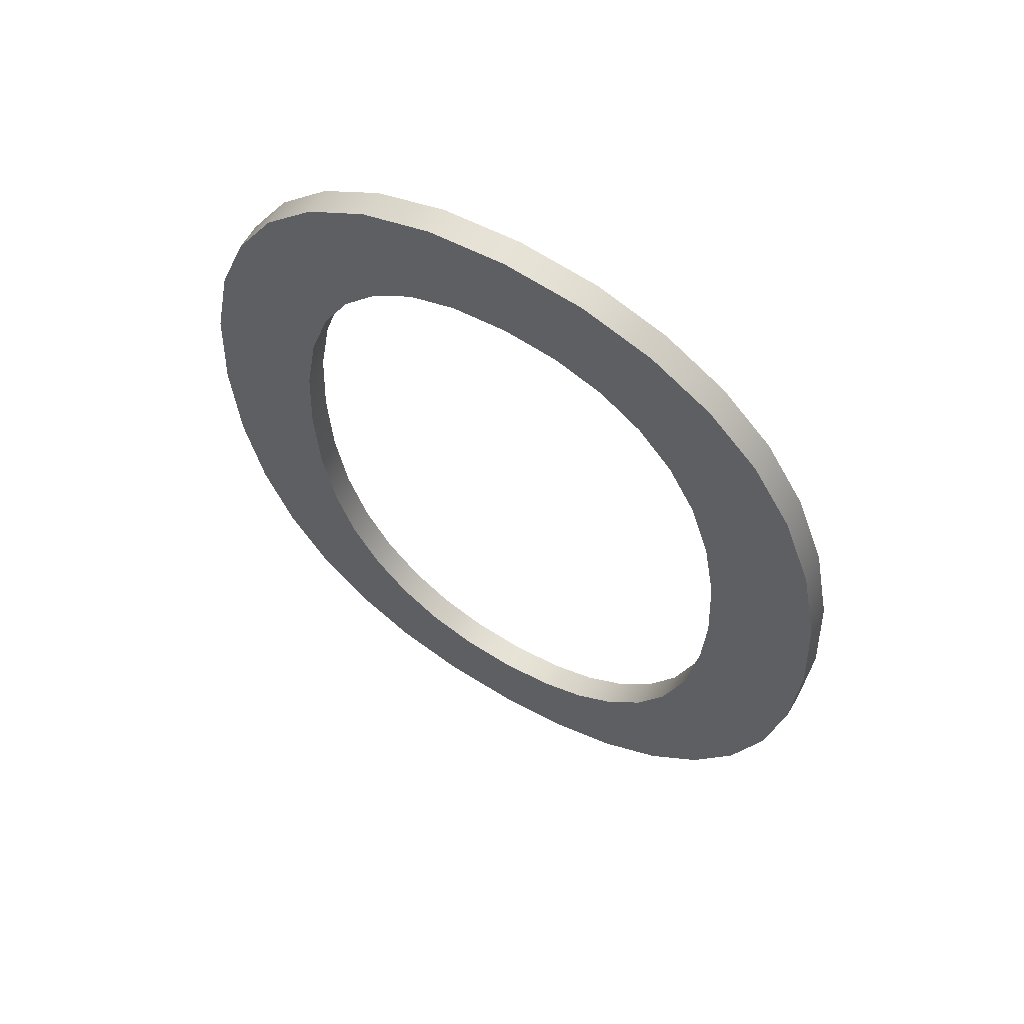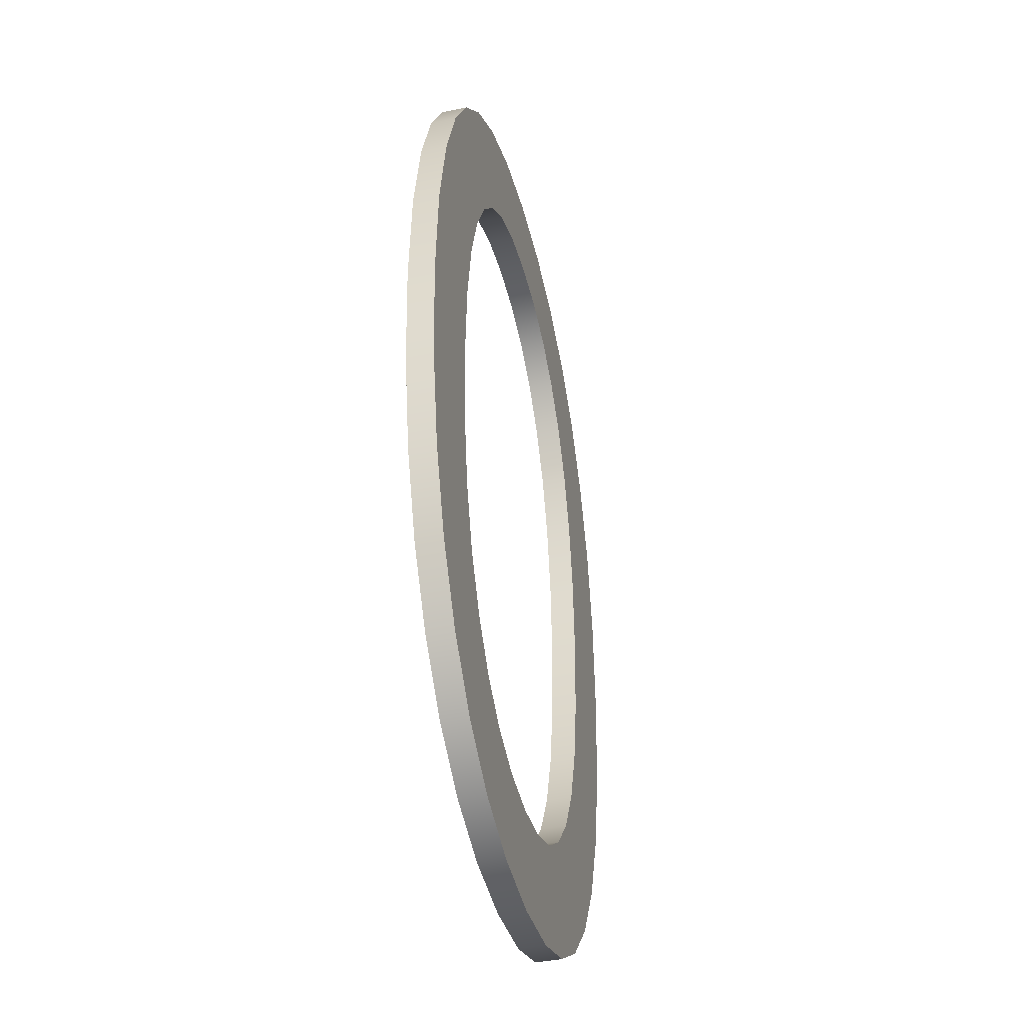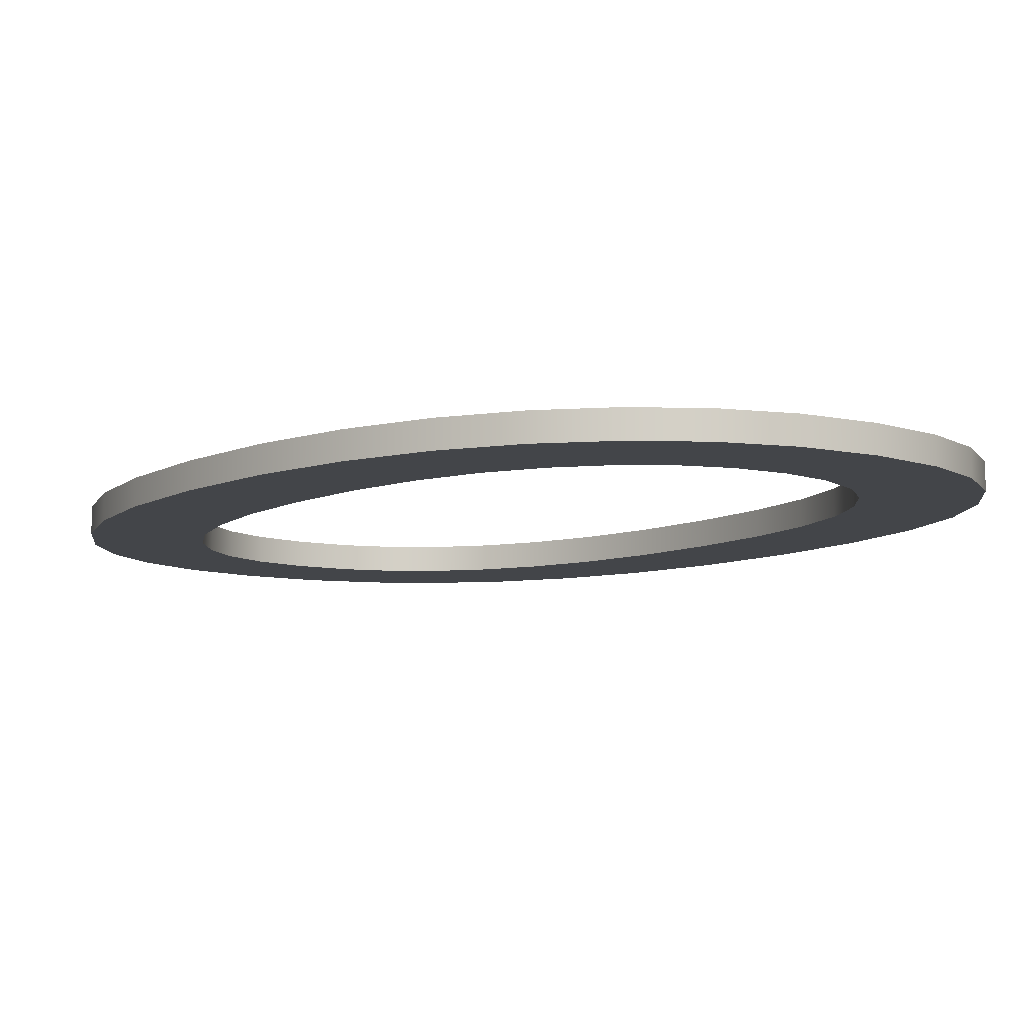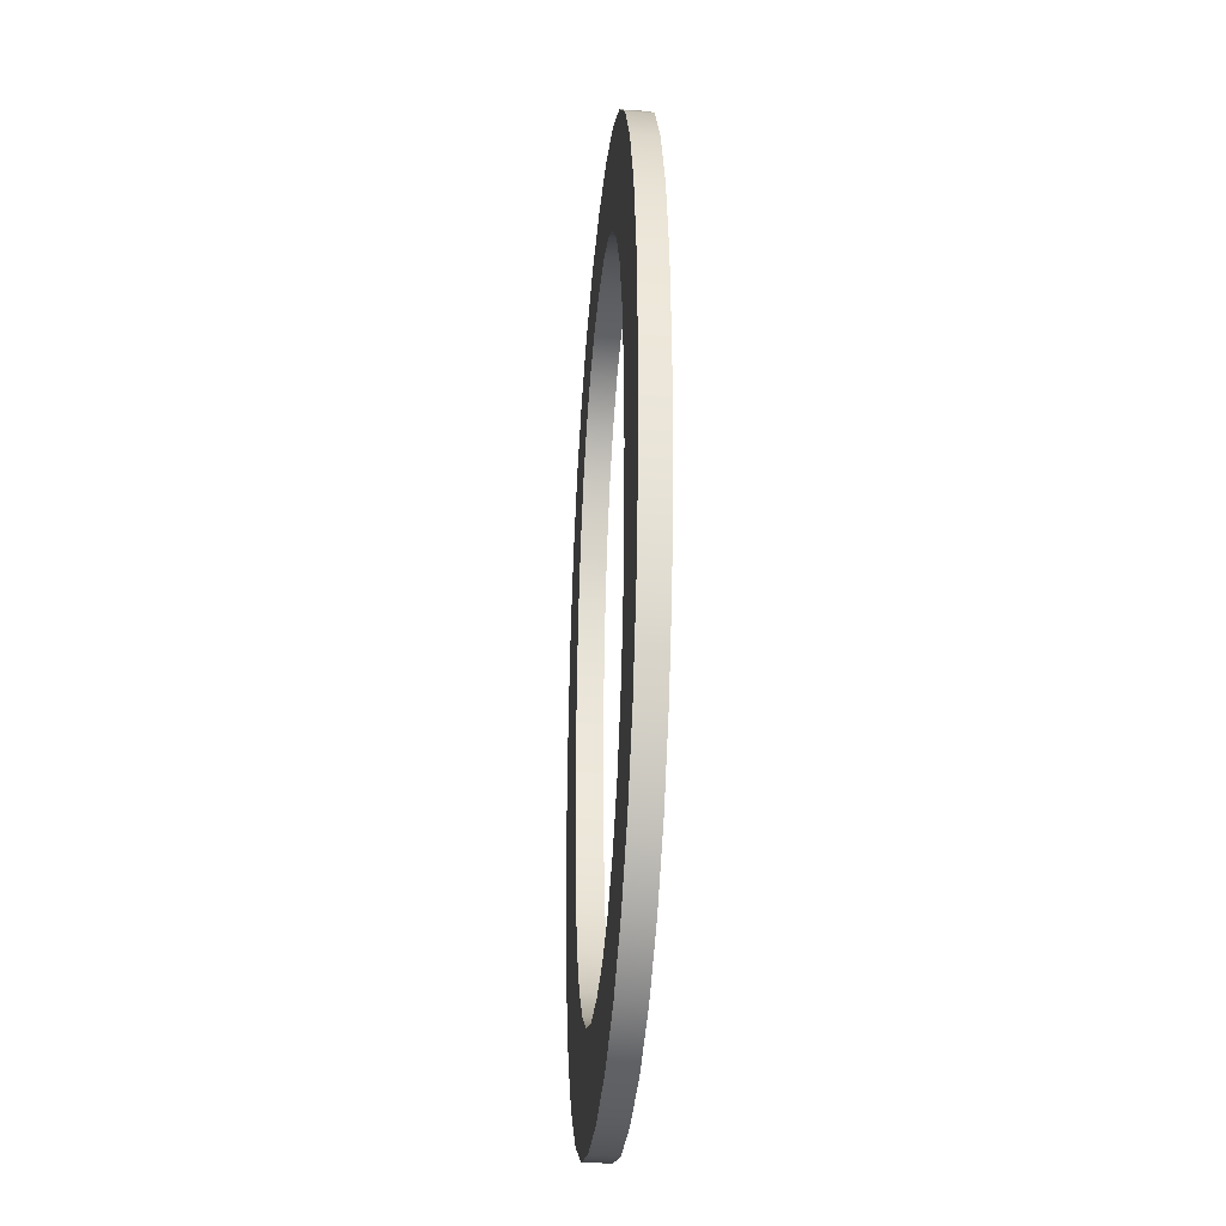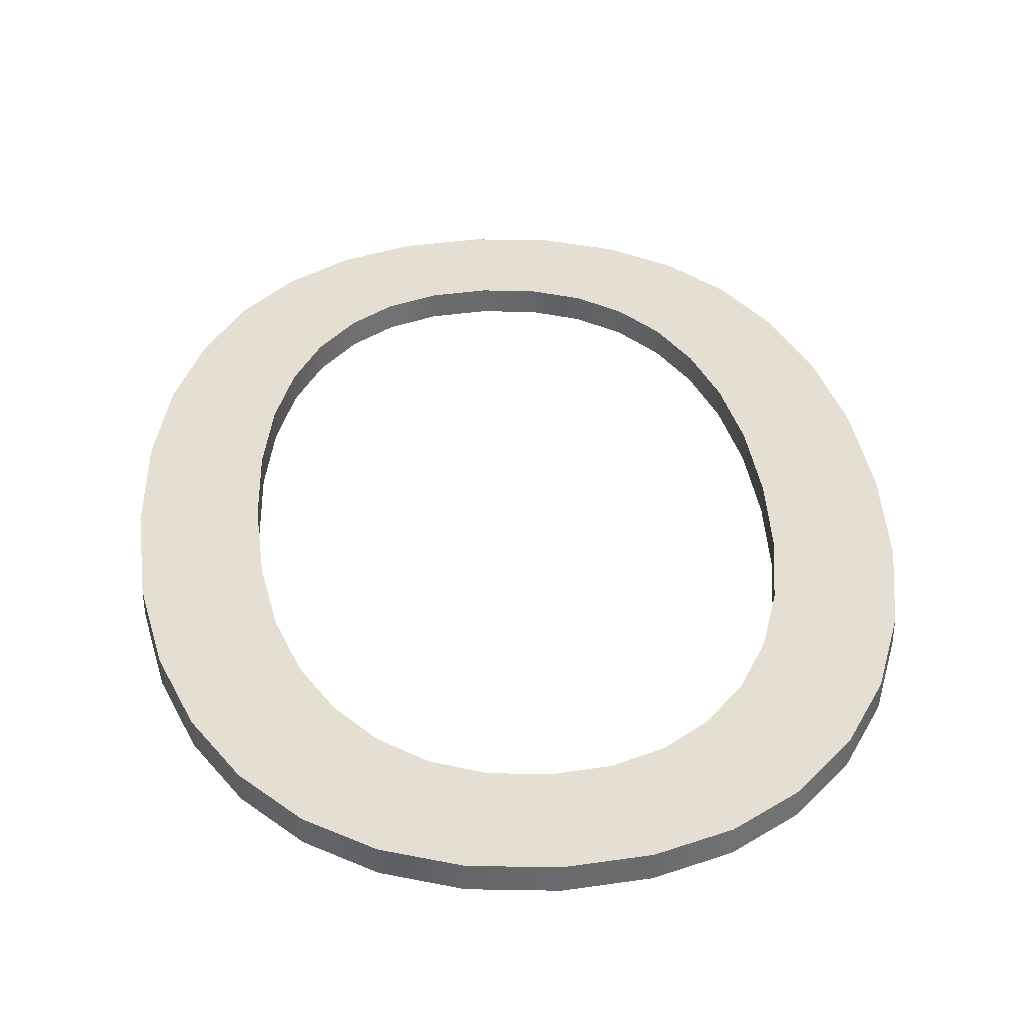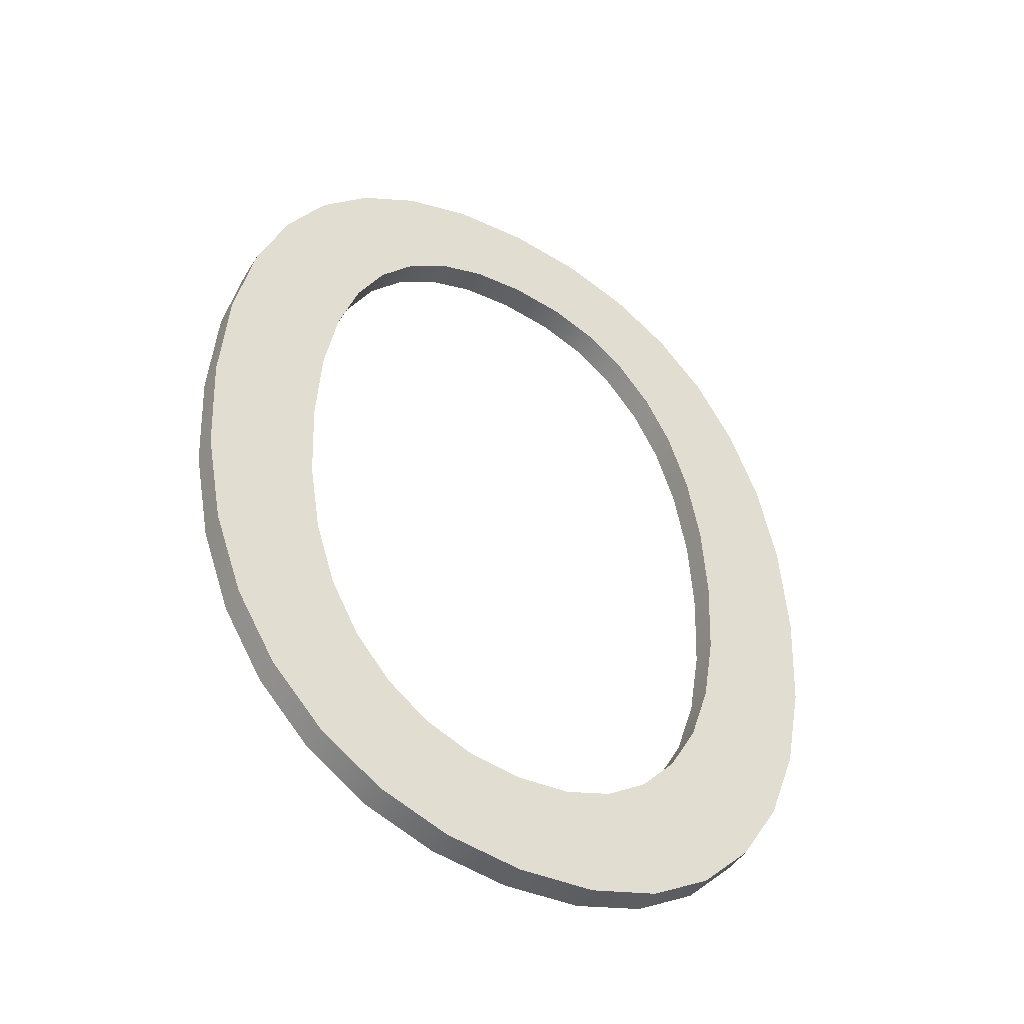
<metadata>
{"format":"obj","ext":"obj","renderer":"f3d","projection":"perspective","resolution":1024,"background":"white","views":[{"elev":62.8,"azim":30.6,"up":"+Y"},{"elev":-41.7,"azim":104.0,"up":"+Y"},{"elev":-8.6,"azim":-37.0,"up":"+Z"},{"elev":-35.2,"azim":-95.3,"up":"+Y"},{"elev":37.2,"azim":-4.7,"up":"+Z"},{"elev":-48.0,"azim":148.9,"up":"+Y"}]}
</metadata>
<code>
o mesh1/mesh1-geometry#mesh1-geometry
v -0.05948 -0.05914 0.06727
v -0.05913 -0.05204 0.06727
v -0.06066 -0.02951 0.06727
v -0.05948 -0.05914 0.06509
v -0.05649 -0.02501 0.06727
v -0.06071 -0.08866 0.06727
v -0.05914 -0.06625 0.06509
v -0.05913 -0.05204 0.06509
v -0.06066 -0.02951 0.06509
v -0.05809 -0.04572 0.06727
v -0.06402 -0.03529 0.06727
v -0.05914 -0.06625 0.06727
v -0.06071 -0.08866 0.06509
v -0.05649 -0.02501 0.06509
v -0.0564 -0.04028 0.06727
v -0.06405 -0.08296 0.06727
v -0.0565 -0.09323 0.06727
v -0.05812 -0.07249 0.06509
v -0.0565 -0.09323 0.06509
v -0.05809 -0.04572 0.06509
v -0.05153 -0.02174 0.06727
v -0.06402 -0.03529 0.06509
v -0.0665 -0.0421 0.06727
v -0.06405 -0.08296 0.06509
v -0.05812 -0.07249 0.06727
v -0.05153 -0.02174 0.06509
v -0.05411 -0.03586 0.06727
v -0.0564 -0.04028 0.06509
v -0.06652 -0.07607 0.06727
v -0.06652 -0.07607 0.06509
v -0.05643 -0.07783 0.06727
v -0.05155 -0.09651 0.06509
v -0.05643 -0.07783 0.06509
v -0.04587 -0.01975 0.06727
v -0.0665 -0.0421 0.06509
v -0.05117 -0.03232 0.06727
v -0.06803 -0.05003 0.06727
v -0.05155 -0.09651 0.06727
v -0.05411 -0.03586 0.06509
v -0.04587 -0.01975 0.06509
v -0.06804 -0.06809 0.06727
v -0.06804 -0.06809 0.06509
v -0.06803 -0.05003 0.06509
v -0.05406 -0.08229 0.06509
v -0.05406 -0.08229 0.06727
v -0.0459 -0.09848 0.06509
v -0.05117 -0.03232 0.06509
v -0.04783 -0.02984 0.06727
v -0.03958 -0.01908 0.06727
v -0.06854 -0.05914 0.06727
v -0.05112 -0.0858 0.06727
v -0.05112 -0.0858 0.06509
v -0.0459 -0.09848 0.06727
v -0.04399 -0.02839 0.06727
v -0.04783 -0.02984 0.06509
v -0.03958 -0.01908 0.06509
v -0.06854 -0.05914 0.06509
v -0.04772 -0.08831 0.06509
v -0.03958 -0.09914 0.06509
v -0.04399 -0.02839 0.06509
v -0.03954 -0.02791 0.06727
v -0.03322 -0.01977 0.06727
v -0.04772 -0.08831 0.06727
v -0.04386 -0.08981 0.06509
v -0.03958 -0.09914 0.06727
v -0.03954 -0.02791 0.06509
v -0.03322 -0.01977 0.06509
v -0.04386 -0.08981 0.06727
v -0.03954 -0.09031 0.06509
v -0.03342 -0.0985 0.06509
v -0.03518 -0.0284 0.06727
v -0.03518 -0.0284 0.06509
v -0.02752 -0.02182 0.06727
v -0.03954 -0.09031 0.06727
v -0.03342 -0.0985 0.06727
v -0.03128 -0.0299 0.06727
v -0.02752 -0.02182 0.06509
v -0.03521 -0.08981 0.06509
v -0.03521 -0.08981 0.06727
v -0.0278 -0.09659 0.06509
v -0.03128 -0.0299 0.06509
v -0.02788 -0.03238 0.06727
v -0.02257 -0.02511 0.06727
v -0.03135 -0.08831 0.06509
v -0.0278 -0.09659 0.06727
v -0.02788 -0.03238 0.06509
v -0.02501 -0.03586 0.06727
v -0.02257 -0.02511 0.06509
v -0.03135 -0.08831 0.06727
v -0.02796 -0.0858 0.06509
v -0.02279 -0.09333 0.06509
v -0.02501 -0.03586 0.06509
v -0.02274 -0.04023 0.06727
v -0.01845 -0.02951 0.06727
v -0.02796 -0.0858 0.06727
v -0.02503 -0.08229 0.06509
v -0.02279 -0.09333 0.06727
v -0.02105 -0.04561 0.06727
v -0.02274 -0.04023 0.06509
v -0.01845 -0.02951 0.06509
v -0.02503 -0.08229 0.06727
v -0.02267 -0.07783 0.06509
v -0.01845 -0.08866 0.06509
v -0.02105 -0.04561 0.06509
v -0.01999 -0.05194 0.06727
v -0.01512 -0.03517 0.06509
v -0.02267 -0.07783 0.06727
v -0.01845 -0.08866 0.06727
v -0.01964 -0.05914 0.06727
v -0.01999 -0.05194 0.06509
v -0.01512 -0.03517 0.06727
v -0.01507 -0.08295 0.06509
v -0.02099 -0.07249 0.06509
v -0.01507 -0.08295 0.06727
v -0.01964 -0.05914 0.06509
v -0.01264 -0.04205 0.06509
v -0.01997 -0.06625 0.06509
v -0.02099 -0.07249 0.06727
v -0.01997 -0.06625 0.06727
v -0.01264 -0.04205 0.06727
v -0.01259 -0.07601 0.06509
v -0.01259 -0.07601 0.06727
v -0.01109 -0.05006 0.06509
v -0.01109 -0.05006 0.06727
v -0.01107 -0.06803 0.06727
v -0.01107 -0.06803 0.06509
v -0.01057 -0.05914 0.06509
v -0.01057 -0.05914 0.06727
f 1 2 3
f 3 2 1
f 1 4 2
f 2 4 1
f 5 3 2
f 2 3 5
f 1 3 6
f 6 3 1
f 4 1 7
f 7 1 4
f 8 2 4
f 4 2 8
f 3 5 9
f 9 5 3
f 10 5 2
f 2 5 10
f 3 11 6
f 6 11 3
f 12 1 6
f 6 1 12
f 12 7 1
f 1 7 12
f 7 13 4
f 4 13 7
f 2 8 10
f 10 8 2
f 4 9 8
f 8 9 4
f 14 9 5
f 5 9 14
f 3 9 11
f 11 9 3
f 15 5 10
f 10 5 15
f 6 11 16
f 16 11 6
f 17 12 6
f 6 12 17
f 7 12 18
f 18 12 7
f 19 13 7
f 7 13 19
f 4 13 9
f 9 13 4
f 20 10 8
f 8 10 20
f 14 8 9
f 9 8 14
f 5 21 14
f 14 21 5
f 22 11 9
f 9 11 22
f 21 5 15
f 15 5 21
f 10 20 15
f 15 20 10
f 11 23 16
f 16 23 11
f 16 24 6
f 6 24 16
f 25 12 17
f 17 12 25
f 17 6 19
f 19 6 17
f 25 18 12
f 12 18 25
f 18 19 7
f 7 19 18
f 13 19 6
f 6 19 13
f 9 13 22
f 22 13 9
f 20 8 14
f 14 8 20
f 26 14 21
f 21 14 26
f 11 22 23
f 23 22 11
f 27 21 15
f 15 21 27
f 28 15 20
f 20 15 28
f 16 23 29
f 29 23 16
f 24 16 30
f 30 16 24
f 13 6 24
f 24 6 13
f 31 25 17
f 17 25 31
f 19 32 17
f 17 32 19
f 18 25 33
f 33 25 18
f 33 19 18
f 18 19 33
f 13 24 22
f 22 24 13
f 28 20 14
f 14 20 28
f 26 28 14
f 14 28 26
f 21 34 26
f 26 34 21
f 35 23 22
f 22 23 35
f 36 21 27
f 27 21 36
f 15 28 27
f 27 28 15
f 23 37 29
f 29 37 23
f 29 30 16
f 16 30 29
f 24 30 35
f 35 30 24
f 31 33 25
f 25 33 31
f 38 31 17
f 17 31 38
f 32 19 33
f 33 19 32
f 38 17 32
f 32 17 38
f 22 24 35
f 35 24 22
f 39 28 26
f 26 28 39
f 34 21 36
f 36 21 34
f 40 26 34
f 34 26 40
f 23 35 37
f 37 35 23
f 27 39 36
f 36 39 27
f 39 27 28
f 28 27 39
f 29 37 41
f 41 37 29
f 30 29 42
f 42 29 30
f 35 30 43
f 43 30 35
f 33 31 44
f 44 31 33
f 45 31 38
f 38 31 45
f 44 32 33
f 33 32 44
f 32 46 38
f 38 46 32
f 47 39 26
f 26 39 47
f 48 34 36
f 36 34 48
f 40 47 26
f 26 47 40
f 34 49 40
f 40 49 34
f 43 37 35
f 35 37 43
f 47 36 39
f 39 36 47
f 50 41 37
f 37 41 50
f 41 42 29
f 29 42 41
f 30 42 43
f 43 42 30
f 45 44 31
f 31 44 45
f 51 45 38
f 38 45 51
f 52 32 44
f 44 32 52
f 46 32 52
f 52 32 46
f 53 38 46
f 46 38 53
f 54 34 48
f 48 34 54
f 48 36 55
f 55 36 48
f 55 47 40
f 40 47 55
f 49 34 54
f 54 34 49
f 56 40 49
f 49 40 56
f 37 43 50
f 50 43 37
f 47 55 36
f 36 55 47
f 50 57 41
f 41 57 50
f 42 41 57
f 57 41 42
f 57 43 42
f 42 43 57
f 44 45 52
f 52 45 44
f 51 52 45
f 45 52 51
f 53 51 38
f 38 51 53
f 58 46 52
f 52 46 58
f 46 59 53
f 53 59 46
f 54 48 60
f 60 48 54
f 55 60 48
f 48 60 55
f 60 55 40
f 40 55 60
f 61 49 54
f 54 49 61
f 56 60 40
f 40 60 56
f 49 62 56
f 56 62 49
f 57 50 43
f 43 50 57
f 51 63 52
f 52 63 51
f 63 51 53
f 53 51 63
f 64 46 58
f 58 46 64
f 58 52 63
f 63 52 58
f 59 46 64
f 64 46 59
f 65 53 59
f 59 53 65
f 60 66 54
f 54 66 60
f 62 49 61
f 61 49 62
f 61 54 66
f 66 54 61
f 66 60 56
f 56 60 66
f 67 56 62
f 62 56 67
f 68 63 53
f 53 63 68
f 64 58 68
f 68 58 64
f 63 68 58
f 58 68 63
f 69 59 64
f 64 59 69
f 65 68 53
f 53 68 65
f 59 70 65
f 65 70 59
f 71 62 61
f 61 62 71
f 66 72 61
f 61 72 66
f 67 66 56
f 56 66 67
f 62 73 67
f 67 73 62
f 68 74 64
f 64 74 68
f 70 59 69
f 69 59 70
f 69 64 74
f 74 64 69
f 74 68 65
f 65 68 74
f 75 65 70
f 70 65 75
f 76 62 71
f 71 62 76
f 71 61 72
f 72 61 71
f 72 66 67
f 67 66 72
f 73 62 76
f 76 62 73
f 77 67 73
f 73 67 77
f 78 70 69
f 69 70 78
f 74 79 69
f 69 79 74
f 75 74 65
f 65 74 75
f 70 80 75
f 75 80 70
f 76 71 81
f 81 71 76
f 72 81 71
f 71 81 72
f 81 72 67
f 67 72 81
f 82 73 76
f 76 73 82
f 77 81 67
f 67 81 77
f 73 83 77
f 77 83 73
f 84 70 78
f 78 70 84
f 78 69 79
f 79 69 78
f 79 74 75
f 75 74 79
f 80 70 84
f 84 70 80
f 85 75 80
f 80 75 85
f 81 86 76
f 76 86 81
f 87 73 82
f 82 73 87
f 82 76 86
f 86 76 82
f 86 81 77
f 77 81 86
f 83 73 87
f 87 73 83
f 88 77 83
f 83 77 88
f 84 78 89
f 89 78 84
f 79 89 78
f 78 89 79
f 89 79 75
f 75 79 89
f 90 80 84
f 84 80 90
f 85 89 75
f 75 89 85
f 80 91 85
f 85 91 80
f 82 86 87
f 87 86 82
f 92 86 77
f 77 86 92
f 93 83 87
f 87 83 93
f 88 92 77
f 77 92 88
f 83 94 88
f 88 94 83
f 89 95 84
f 84 95 89
f 96 80 90
f 90 80 96
f 90 84 95
f 95 84 90
f 95 89 85
f 85 89 95
f 91 80 96
f 96 80 91
f 97 85 91
f 91 85 97
f 92 87 86
f 86 87 92
f 98 83 93
f 93 83 98
f 87 92 93
f 93 92 87
f 99 92 88
f 88 92 99
f 94 83 98
f 98 83 94
f 100 88 94
f 94 88 100
f 90 95 96
f 96 95 90
f 101 95 85
f 85 95 101
f 102 91 96
f 96 91 102
f 97 101 85
f 85 101 97
f 91 103 97
f 97 103 91
f 93 99 98
f 98 99 93
f 99 93 92
f 92 93 99
f 104 99 88
f 88 99 104
f 105 94 98
f 98 94 105
f 100 104 88
f 88 104 100
f 100 94 106
f 106 94 100
f 101 96 95
f 95 96 101
f 103 91 102
f 102 91 103
f 96 101 102
f 102 101 96
f 107 101 97
f 97 101 107
f 108 97 103
f 103 97 108
f 104 98 99
f 99 98 104
f 109 94 105
f 105 94 109
f 98 104 105
f 105 104 98
f 110 104 100
f 100 104 110
f 111 106 94
f 94 106 111
f 106 112 100
f 100 112 106
f 113 103 102
f 102 103 113
f 107 102 101
f 101 102 107
f 108 107 97
f 97 107 108
f 108 103 114
f 114 103 108
f 94 109 108
f 108 109 94
f 105 110 109
f 109 110 105
f 110 105 104
f 104 105 110
f 115 110 100
f 100 110 115
f 106 111 116
f 116 111 106
f 111 94 108
f 108 94 111
f 116 112 106
f 106 112 116
f 112 103 100
f 100 103 112
f 117 103 113
f 113 103 117
f 102 107 113
f 113 107 102
f 118 107 108
f 108 107 118
f 112 114 103
f 103 114 112
f 114 111 108
f 108 111 114
f 109 119 108
f 108 119 109
f 115 109 110
f 110 109 115
f 103 115 100
f 100 115 103
f 120 116 111
f 111 116 120
f 121 112 116
f 116 112 121
f 115 103 117
f 117 103 115
f 113 118 117
f 117 118 113
f 118 113 107
f 107 113 118
f 119 118 108
f 108 118 119
f 114 112 122
f 122 112 114
f 120 111 114
f 114 111 120
f 109 115 119
f 119 115 109
f 116 120 123
f 123 120 116
f 121 122 112
f 112 122 121
f 123 121 116
f 116 121 123
f 117 119 115
f 115 119 117
f 119 117 118
f 118 117 119
f 122 120 114
f 114 120 122
f 124 123 120
f 120 123 124
f 122 121 125
f 125 121 122
f 126 121 123
f 123 121 126
f 124 120 122
f 122 120 124
f 123 124 127
f 127 124 123
f 126 125 121
f 121 125 126
f 125 124 122
f 122 124 125
f 127 126 123
f 123 126 127
f 128 127 124
f 124 127 128
f 125 126 128
f 128 126 125
f 128 124 125
f 125 124 128
f 127 128 126
f 126 128 127

</code>
